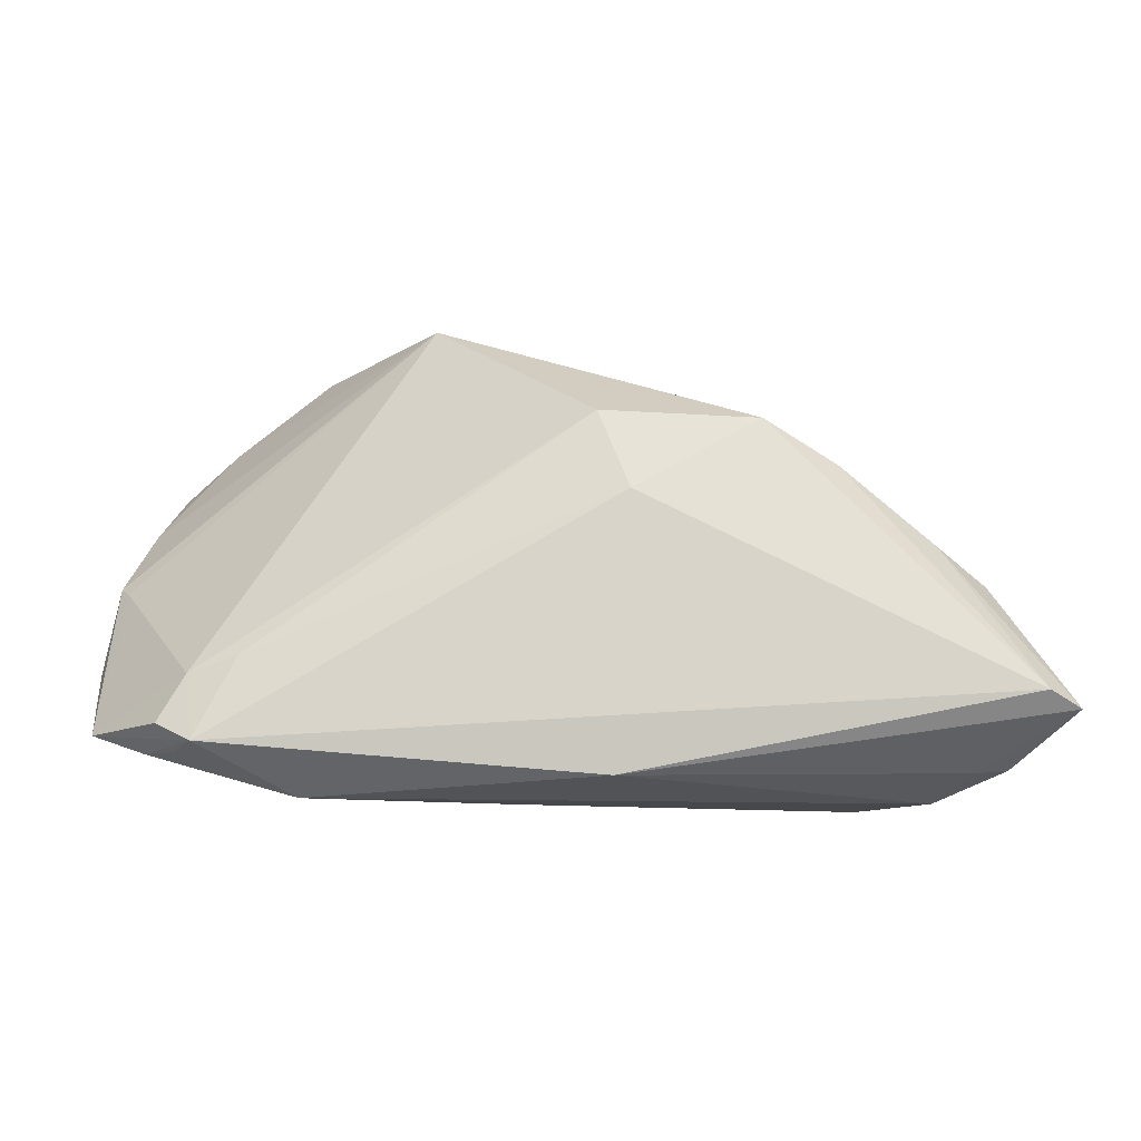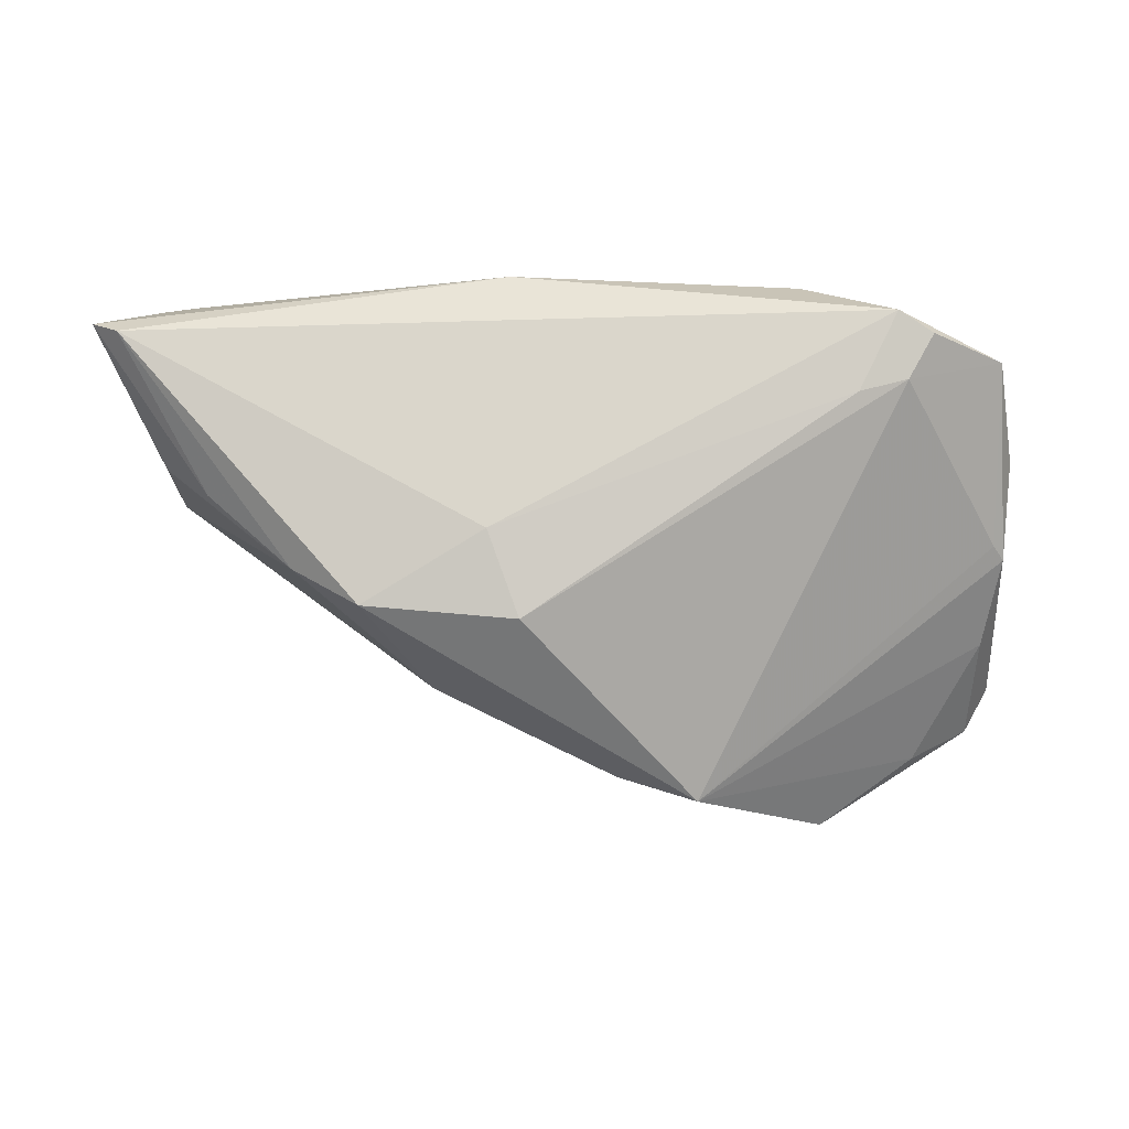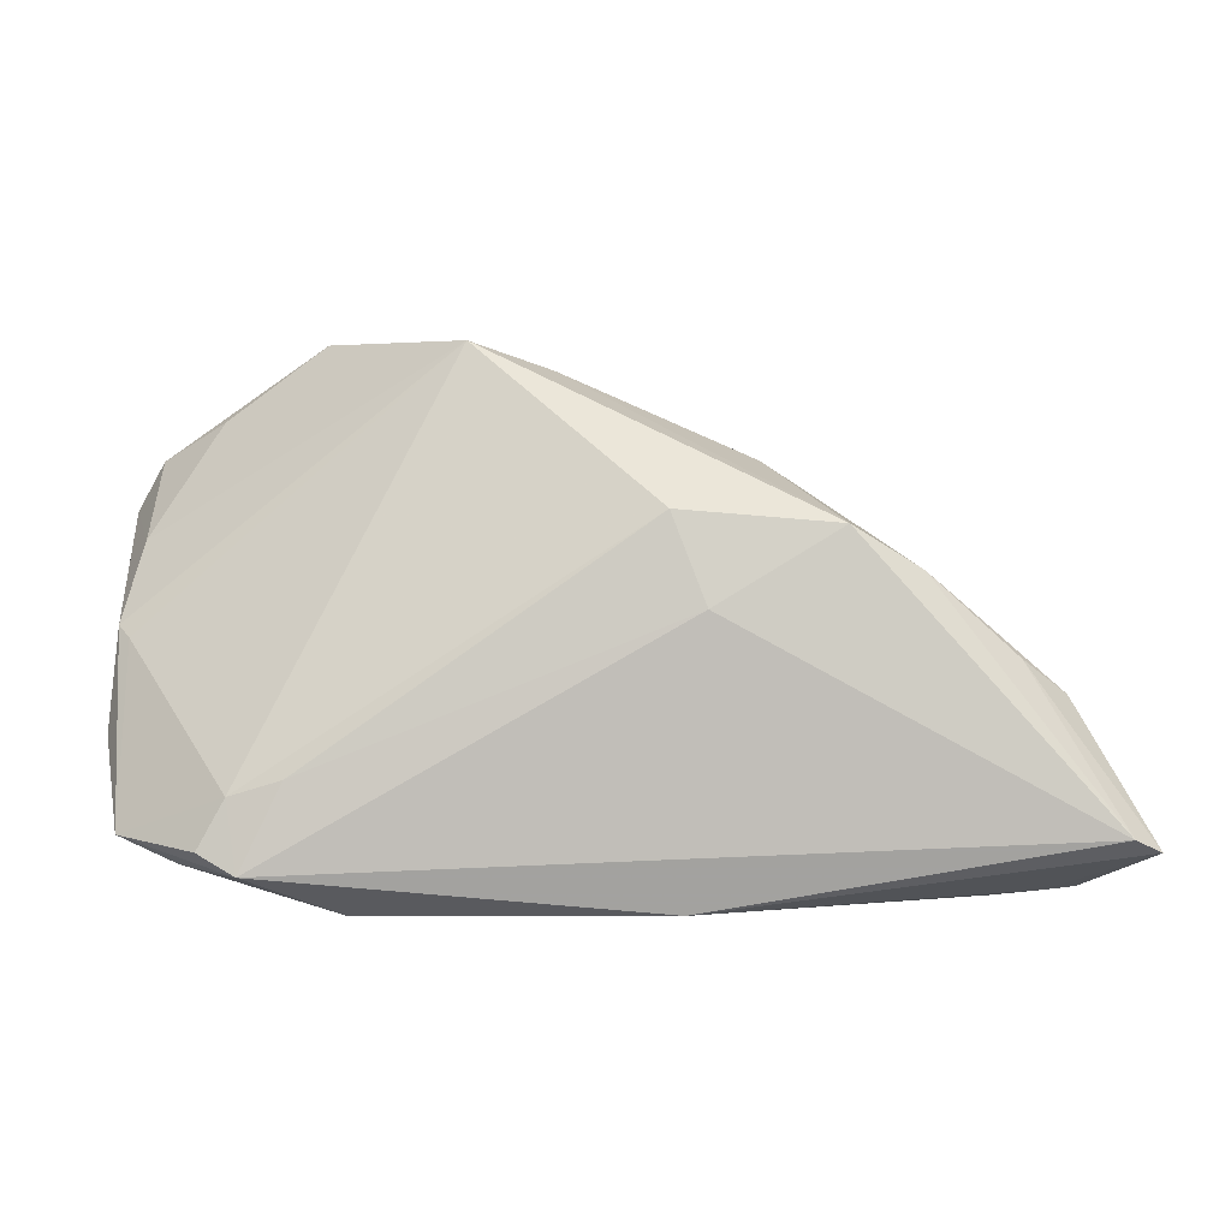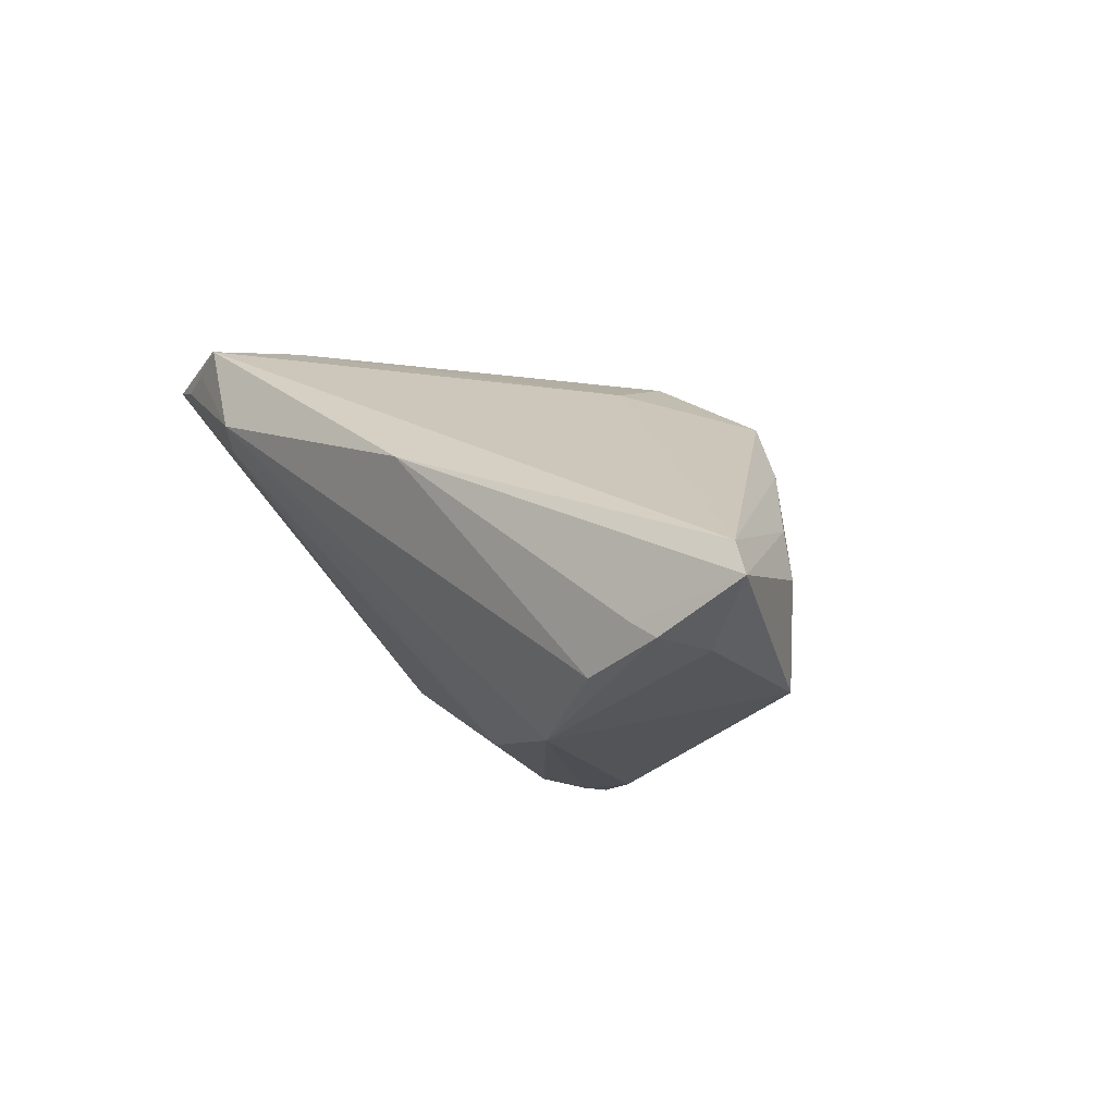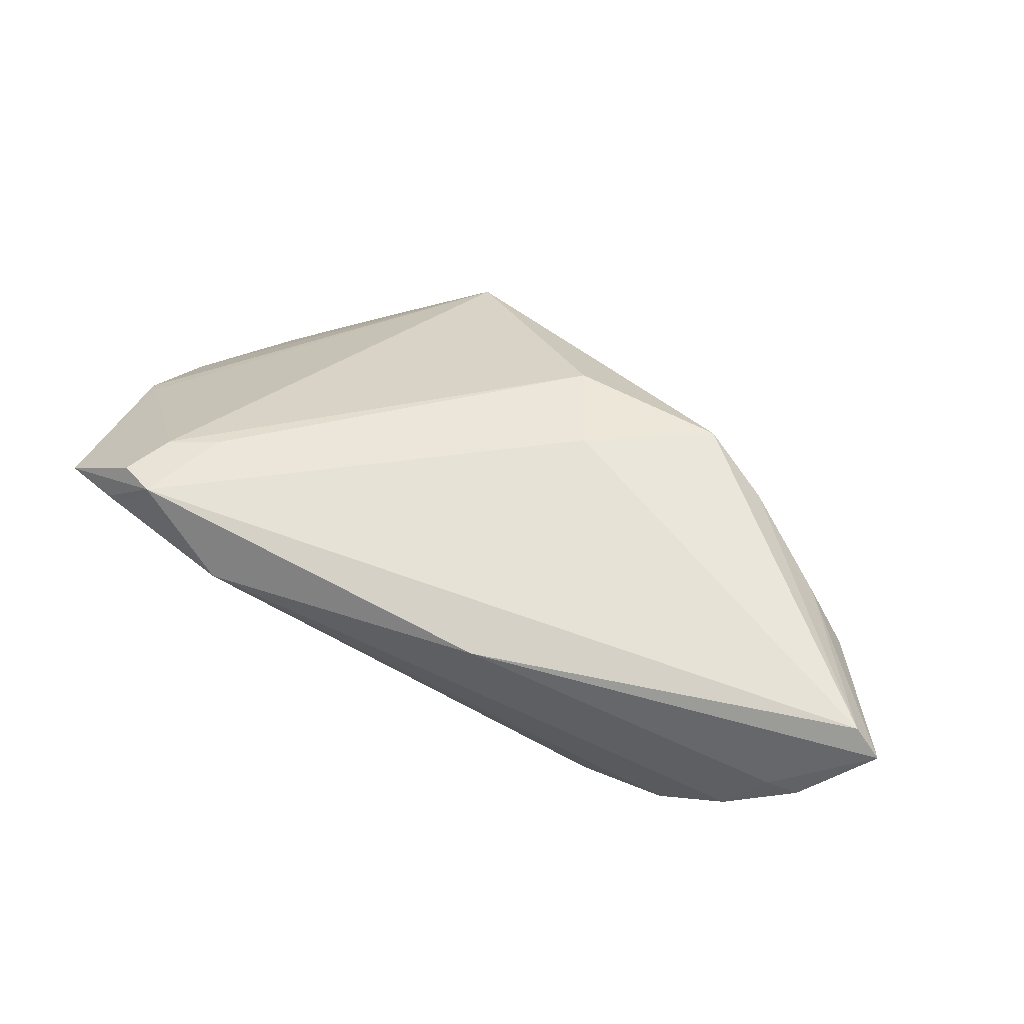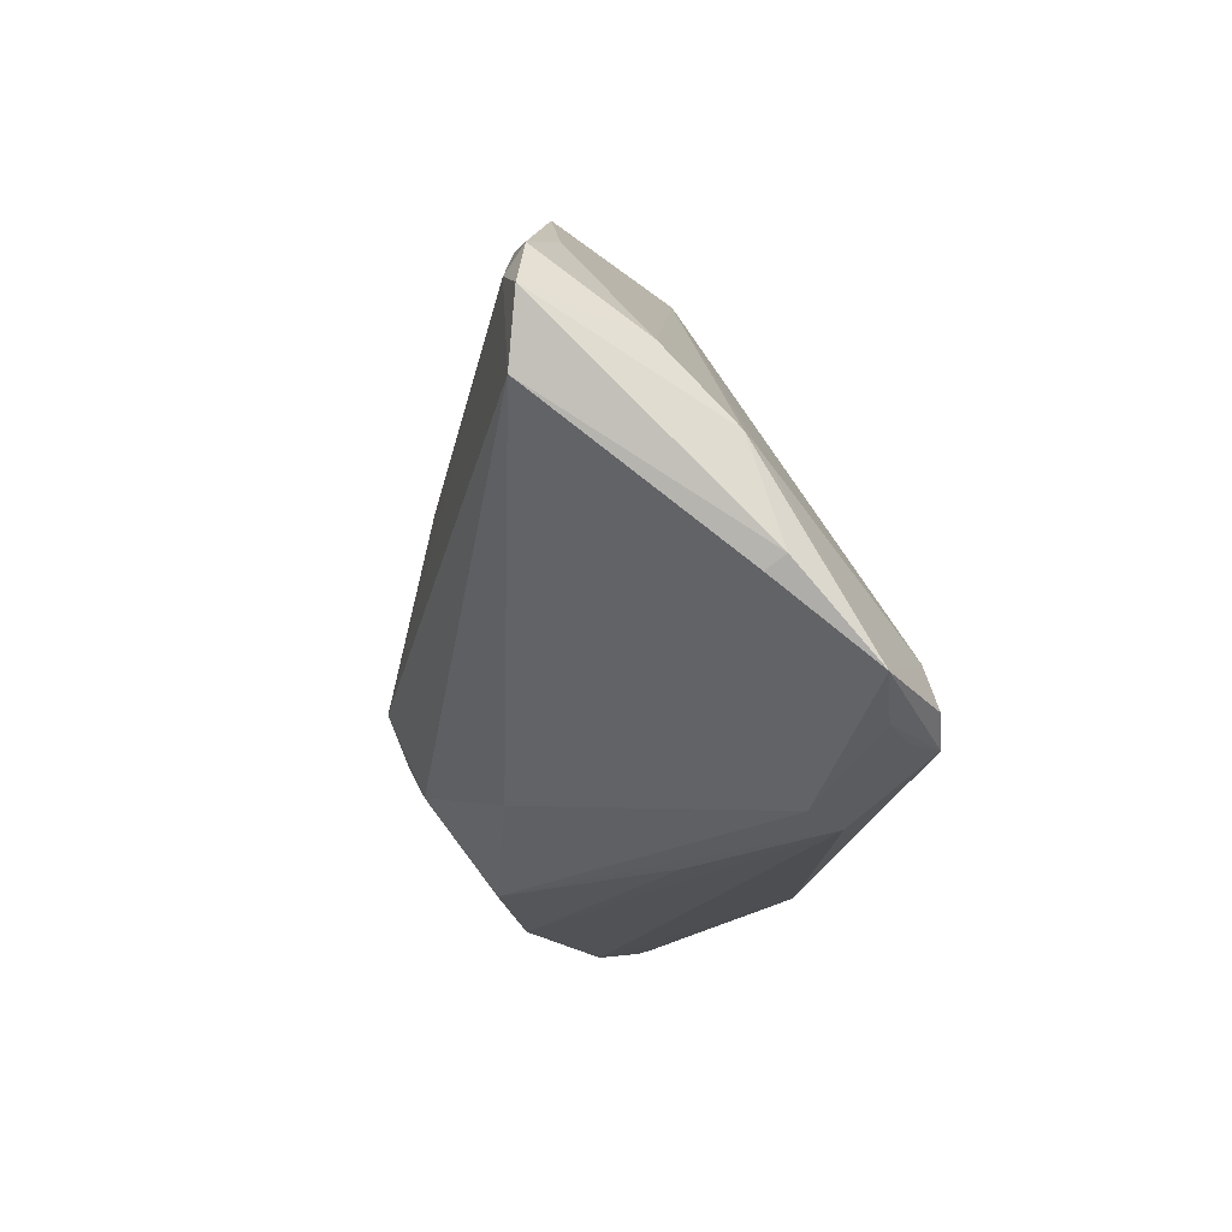
<metadata>
{"format":"obj","ext":"obj","renderer":"f3d","projection":"perspective","resolution":1024,"background":"white","views":[{"elev":-16.9,"azim":5.6,"up":"+Y"},{"elev":74.0,"azim":-179.5,"up":"+Z"},{"elev":4.2,"azim":-1.3,"up":"+Y"},{"elev":21.3,"azim":50.0,"up":"+Z"},{"elev":63.6,"azim":22.3,"up":"+Z"},{"elev":-19.0,"azim":-101.8,"up":"+Y"}]}
</metadata>
<code>
v -0.05129 -0.0132 0.001831
v 0.0388 -0.02872 0.00614
v -0.0505 0.003129 -0.01987
v -0.02578 0.02543 -0.01475
v -0.0426 0.0203 -0.01401
v -0.02772 -0.02737 0.01215
v -0.02024 0.02538 -0.01164
v -0.05267 -0.01195 0.003615
v 0.05329 -0.022 0.01971
v 0.01716 -0.007199 -0.02181
v 0.00638 -0.0279 0.02041
v -0.03712 -0.02369 0.02181
v 0.04512 -0.007081 0.01277
v -0.05057 -0.002072 0.002083
v -0.006284 0.02556 0.0006271
v -0.03827 -0.01611 0.02
v -0.0102 0.005686 -0.02072
v -0.05197 -0.0008785 0.0002315
v -0.02682 -0.02872 0.01582
v -0.01538 0.02866 0.002693
v 0.000572 -0.02098 -0.01145
v -0.04378 -0.02353 0.01489
v -0.04124 -0.02147 0.0205
v -0.004852 -0.02791 0.005856
v 0.03995 -0.003207 0.01558
v 0.02229 0.01035 0.01931
v 0.01478 0.01625 0.004787
v 0.03107 -0.0276 -0.003854
v 0.01276 0.00747 -0.01119
v 0.0206 -0.02598 -0.00887
v 0.05004 -0.02038 0.02181
v -0.04854 0.0132 -0.02012
v -0.05005 0.01597 -0.01841
v 0.04518 -0.006687 0.00029
v 0.004768 0.01181 0.01962
v -0.05032 -0.02094 0.01282
v 0.01707 -0.01631 -0.01757
v 0.01992 -0.009543 -0.02011
v 0.02462 -0.01044 -0.01721
v 0.008445 0.002182 0.02181
v 0.00854 0.009007 -0.01221
v -0.03259 -0.01436 0.02075
v -0.03491 0.02297 -0.01693
v 0.01939 -0.01234 -0.01909
v 0.04633 -0.02662 0.01239
v 0.03004 0.005648 0.0169
v 0.04283 -0.02691 0.01291
v -0.03975 -0.02402 0.01798
v 0.006822 0.01728 -0.005736
v 0.04811 -0.02104 0.01008
v -0.05329 0.01036 -0.01975
v -0.03105 0.02872 -0.01283
v -0.05021 0.007689 -0.006931
v 0.01549 0.006848 -0.009876
v 0.01732 0.01196 -0.002866
f 9 34 13
f 21 3 37
f 37 30 21
f 21 1 3
f 36 1 21
f 28 30 37
f 12 31 40
f 40 31 26
f 26 35 40
f 3 51 32
f 32 51 33
f 46 13 34
f 26 31 46
f 37 3 10
f 3 32 10
f 27 46 34
f 26 46 27
f 22 12 36
f 8 51 3
f 3 1 8
f 8 18 51
f 8 1 36
f 36 18 8
f 30 19 6
f 6 21 30
f 36 21 6
f 6 22 36
f 19 22 6
f 50 28 34
f 50 34 9
f 24 19 30
f 30 28 24
f 24 28 19
f 33 51 53
f 51 18 53
f 43 32 33
f 9 13 25
f 13 46 25
f 25 31 9
f 25 46 31
f 34 10 54
f 48 19 12
f 12 22 48
f 48 22 19
f 45 50 9
f 28 50 45
f 9 47 45
f 11 47 9
f 9 31 11
f 12 19 11
f 11 31 12
f 14 18 36
f 16 14 36
f 17 10 32
f 32 43 17
f 4 10 17
f 17 43 4
f 26 27 15
f 4 43 52
f 52 43 33
f 44 28 37
f 37 10 44
f 10 38 44
f 39 10 34
f 39 38 10
f 34 28 39
f 28 44 39
f 39 44 38
f 41 10 4
f 28 45 2
f 2 45 47
f 47 11 2
f 19 28 2
f 2 11 19
f 42 16 12
f 35 16 42
f 12 40 42
f 42 40 35
f 36 12 23
f 23 16 36
f 12 16 23
f 14 16 20
f 18 14 20
f 20 16 35
f 20 53 18
f 20 35 26
f 26 15 20
f 15 52 20
f 49 15 27
f 49 41 4
f 33 53 5
f 5 52 33
f 53 20 5
f 5 20 52
f 55 27 34
f 55 49 27
f 34 54 55
f 54 49 55
f 10 41 29
f 41 49 29
f 29 54 10
f 29 49 54
f 7 52 15
f 15 49 7
f 4 52 7
f 7 49 4

</code>
